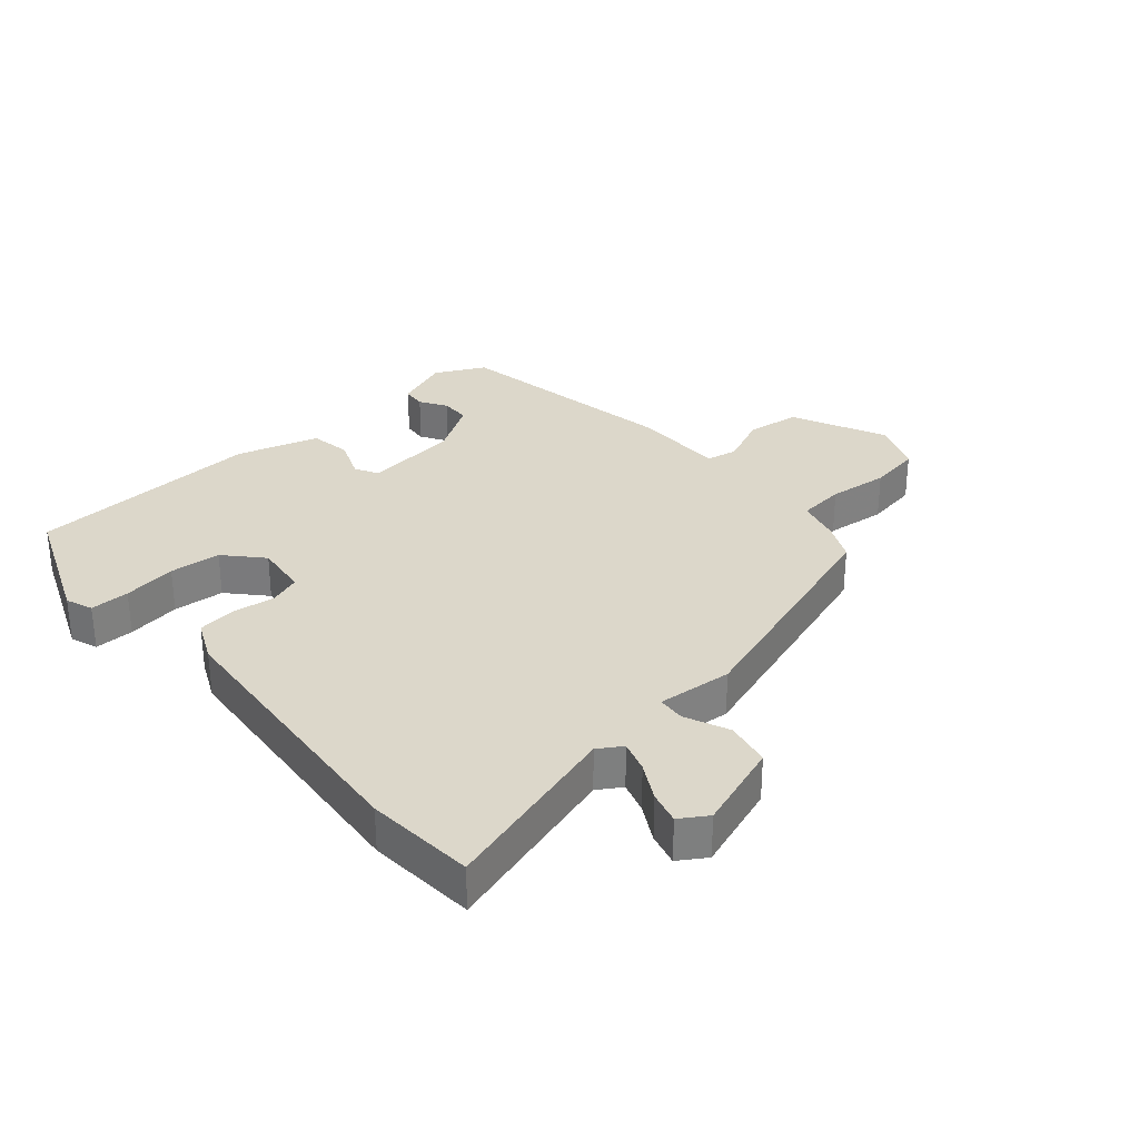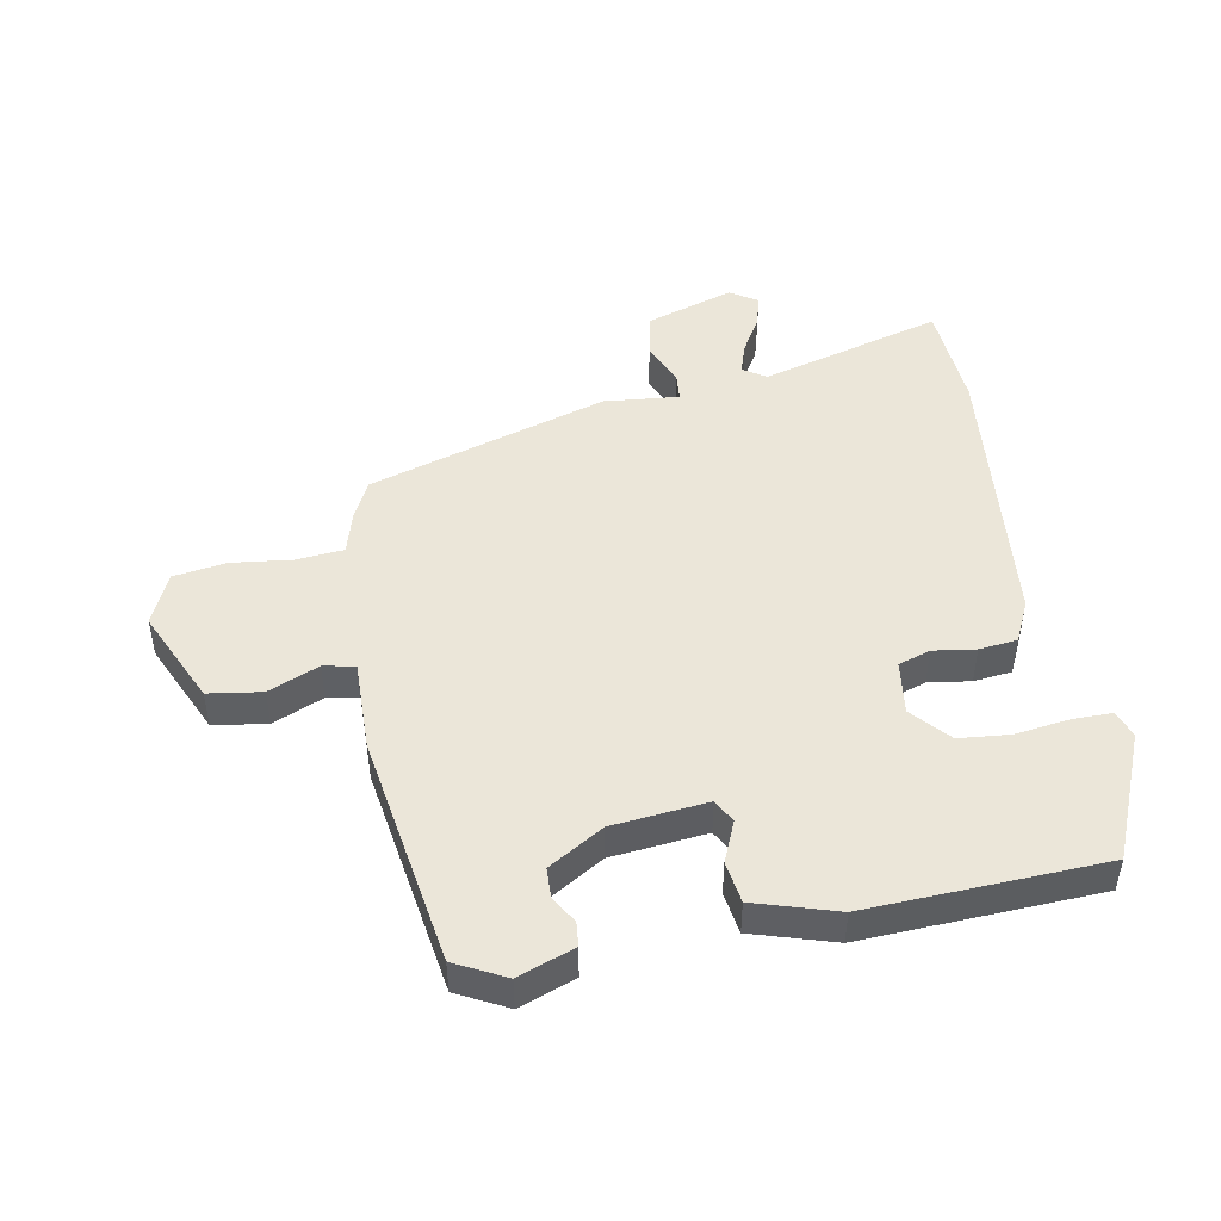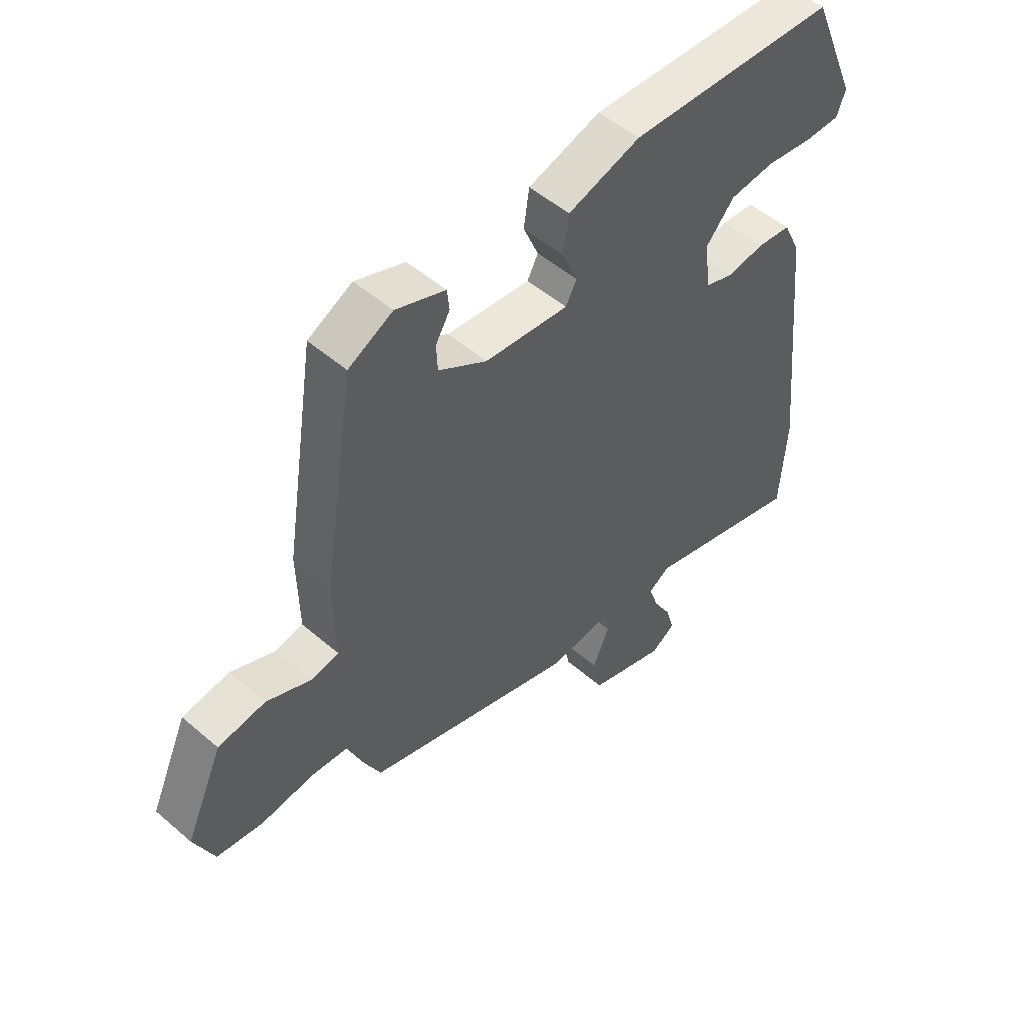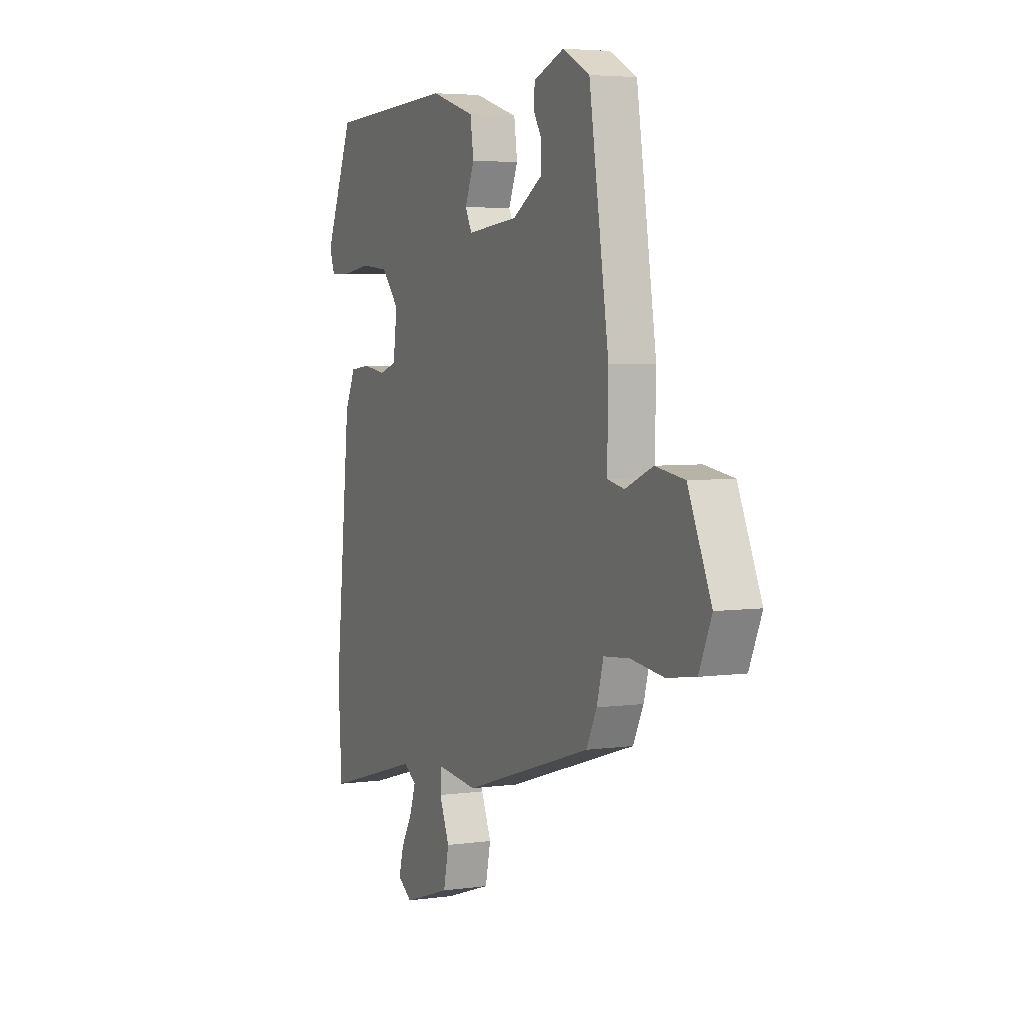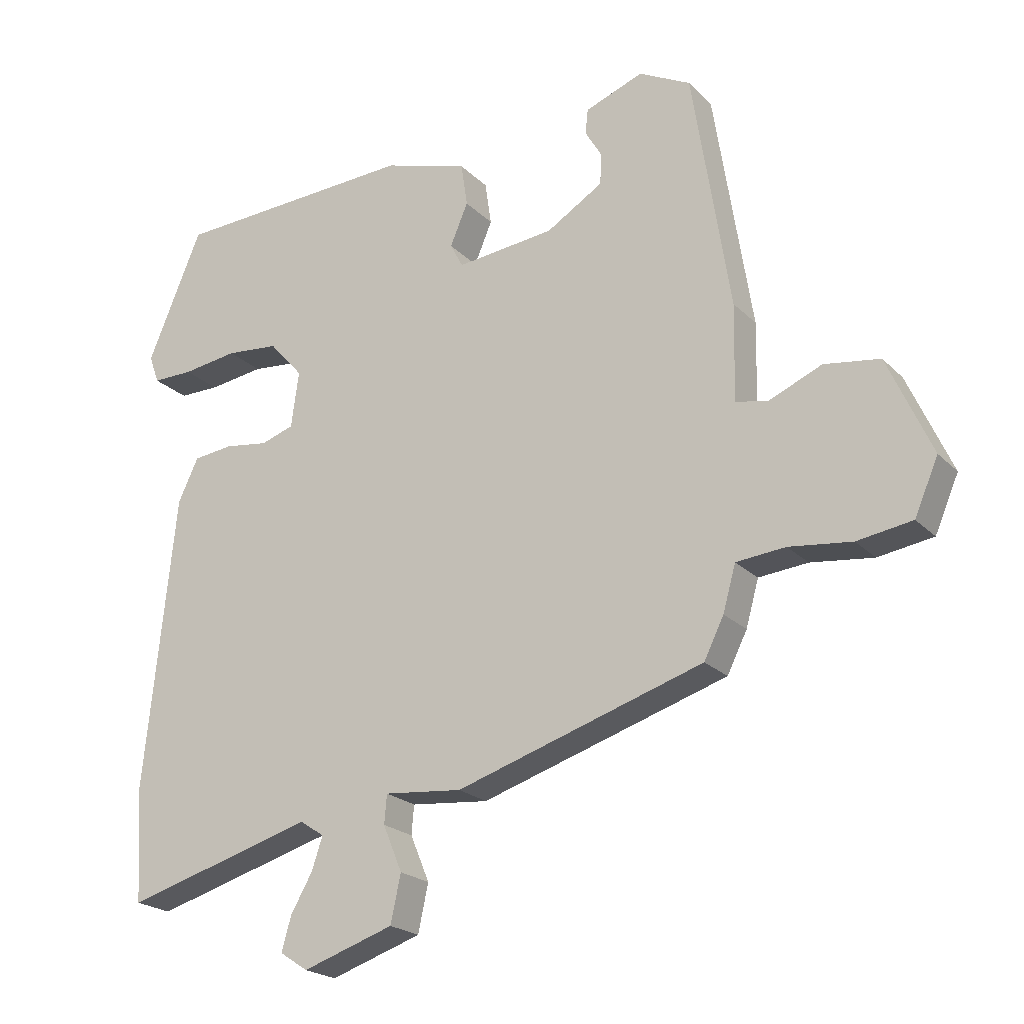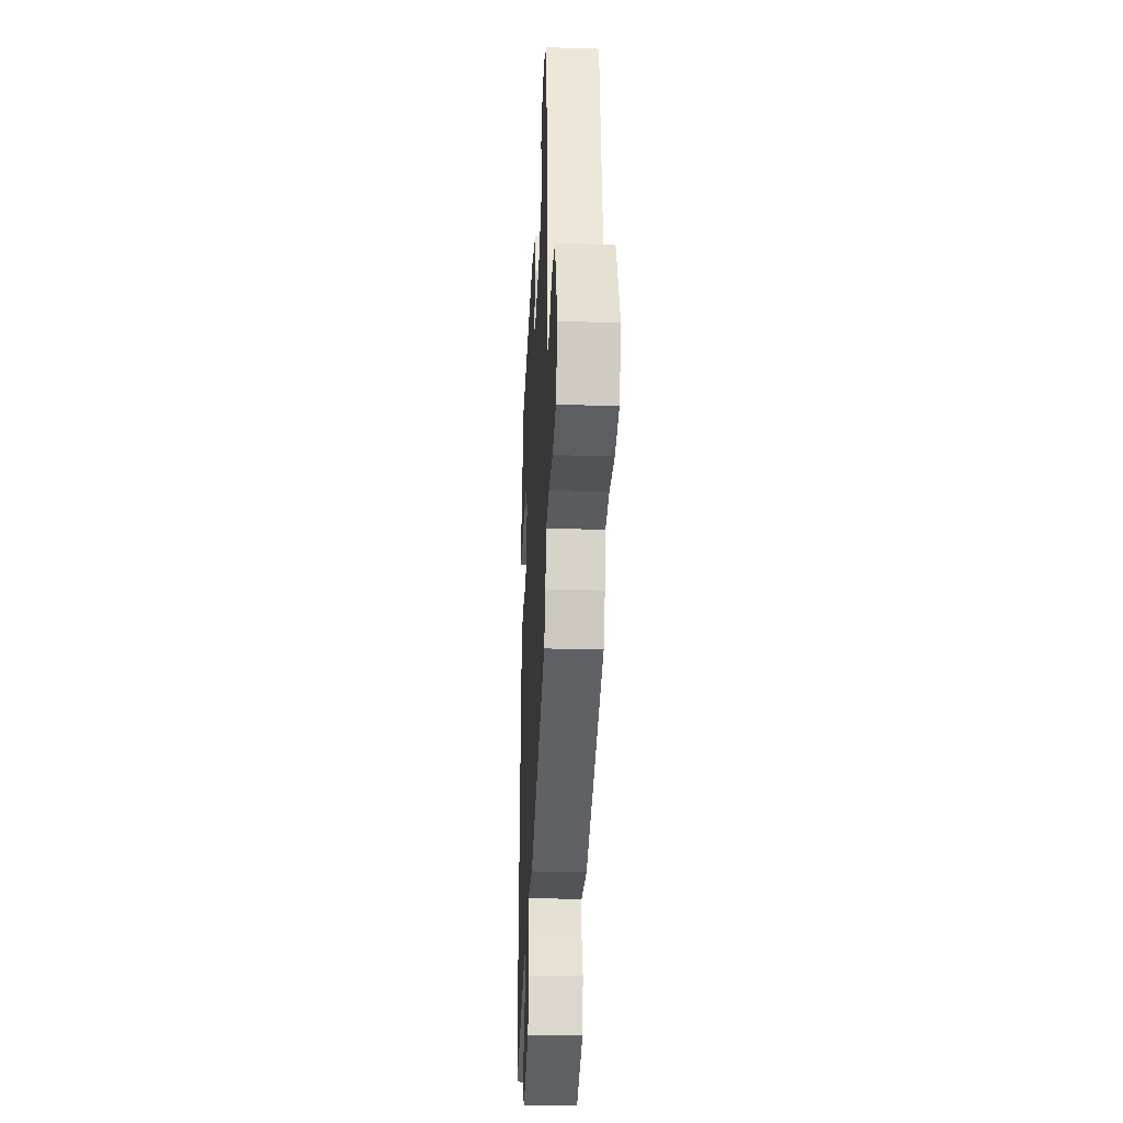
<metadata>
{"format":"obj","ext":"obj","renderer":"f3d","projection":"perspective","resolution":1024,"background":"white","views":[{"elev":30.8,"azim":138.2,"up":"+Y"},{"elev":47.2,"azim":-10.5,"up":"+Y"},{"elev":51.3,"azim":-46.9,"up":"+Z"},{"elev":4.6,"azim":-114.1,"up":"+Z"},{"elev":-21.7,"azim":-148.6,"up":"+Z"},{"elev":-28.9,"azim":-92.6,"up":"+Z"}]}
</metadata>
<code>
v 0.504 0.07 -0.436
v 0.493 0.07 -0.613
v 0.196 0.07 -0.529
v 0.158 0.07 -0.554
v 0.175 0.07 -0.605
v 0.209 0.07 -0.664
v 0.224 0.07 -0.717
v 0.18 0.07 -0.746
v 0.037 0.07 -0.699
v 0.021 0.07 -0.625
v 0.051 0.07 -0.553
v 0.047 0.07 -0.508
v -0.075 0.07 -0.52
v -0.463 0.07 -0.399
v -0.494 0.07 -0.337
v -0.514 0.07 -0.266
v -0.591 0.07 -0.259
v -0.689 0.07 -0.271
v -0.775 0.07 -0.258
v -0.812 0.07 -0.173
v -0.743 0.07 -0.019
v -0.656 0.07 -0.006
v -0.574 0.07 -0.041
v -0.523 0.07 -0.031
v -0.526 0.07 0.119
v -0.467 0.07 0.497
v -0.386 0.07 0.539
v -0.295 0.07 0.505
v -0.291 0.07 0.466
v -0.317 0.07 0.422
v -0.315 0.07 0.373
v -0.226 0.07 0.319
v -0.072 0.07 0.303
v -0.052 0.07 0.341
v -0.08 0.07 0.407
v -0.07 0.07 0.475
v 0.063 0.07 0.516
v 0.446 0.07 0.499
v 0.532 0.07 0.295
v 0.516 0.07 0.251
v 0.452 0.07 0.251
v 0.365 0.07 0.263
v 0.282 0.07 0.255
v 0.229 0.07 0.195
v 0.241 0.07 0.107
v 0.293 0.07 0.09
v 0.362 0.07 0.1
v 0.424 0.07 0.093
v 0.456 0.07 0.026
v 0.504 0 -0.436
v 0.493 0 -0.613
v 0.196 0 -0.529
v 0.158 0 -0.554
v 0.175 0 -0.605
v 0.209 0 -0.664
v 0.224 0 -0.717
v 0.18 0 -0.746
v 0.037 0 -0.699
v 0.021 0 -0.625
v 0.051 0 -0.553
v 0.047 0 -0.508
v -0.075 0 -0.52
v -0.463 0 -0.399
v -0.494 0 -0.337
v -0.514 0 -0.266
v -0.591 0 -0.259
v -0.689 0 -0.271
v -0.775 0 -0.258
v -0.812 0 -0.173
v -0.743 0 -0.019
v -0.656 0 -0.006
v -0.574 0 -0.041
v -0.523 0 -0.031
v -0.526 0 0.119
v -0.467 0 0.497
v -0.386 0 0.539
v -0.295 0 0.505
v -0.291 0 0.466
v -0.317 0 0.422
v -0.315 0 0.373
v -0.226 0 0.319
v -0.072 0 0.303
v -0.052 0 0.341
v -0.08 0 0.407
v -0.07 0 0.475
v 0.063 0 0.516
v 0.446 0 0.499
v 0.532 0 0.295
v 0.516 0 0.251
v 0.452 0 0.251
v 0.365 0 0.263
v 0.282 0 0.255
v 0.229 0 0.195
v 0.241 0 0.107
v 0.293 0 0.09
v 0.362 0 0.1
v 0.424 0 0.093
v 0.456 0 0.026
f 46 47 48 49
f 45 46 49 1
f 39 40 41 42
f 39 42 43
f 38 39 43
f 37 38 43 44
f 34 35 36 37
f 33 34 37 44
f 27 28 29 30
f 27 30 31
f 24 25 26 27
f 24 27 31
f 20 21 22 23
f 20 23 24
f 17 18 19 20
f 16 17 20 24
f 12 13 14 15
f 12 15 16 24
f 8 9 10 11
f 8 11 12
f 5 6 7 8
f 4 5 8 12
f 3 4 12 24
f 45 1 2 3
f 32 33 44 45
f 32 45 3 24
f 24 31 32
f 98 97 96 95
f 50 98 95 94
f 91 90 89 88
f 92 91 88
f 92 88 87
f 93 92 87 86
f 86 85 84 83
f 93 86 83 82
f 79 78 77 76
f 80 79 76
f 76 75 74 73
f 80 76 73
f 72 71 70 69
f 73 72 69
f 69 68 67 66
f 73 69 66 65
f 64 63 62 61
f 73 65 64 61
f 60 59 58 57
f 61 60 57
f 57 56 55 54
f 61 57 54 53
f 73 61 53 52
f 52 51 50 94
f 94 93 82 81
f 73 52 94 81
f 81 80 73
f 1 50 51 2
f 2 51 52 3
f 3 52 53 4
f 4 53 54 5
f 5 54 55 6
f 6 55 56 7
f 7 56 57 8
f 8 57 58 9
f 9 58 59 10
f 10 59 60 11
f 11 60 61 12
f 12 61 62 13
f 13 62 63 14
f 14 63 64 15
f 15 64 65 16
f 16 65 66 17
f 17 66 67 18
f 18 67 68 19
f 19 68 69 20
f 20 69 70 21
f 21 70 71 22
f 22 71 72 23
f 23 72 73 24
f 24 73 74 25
f 25 74 75 26
f 26 75 76 27
f 27 76 77 28
f 28 77 78 29
f 29 78 79 30
f 30 79 80 31
f 31 80 81 32
f 32 81 82 33
f 33 82 83 34
f 34 83 84 35
f 35 84 85 36
f 36 85 86 37
f 37 86 87 38
f 38 87 88 39
f 39 88 89 40
f 40 89 90 41
f 41 90 91 42
f 42 91 92 43
f 43 92 93 44
f 44 93 94 45
f 45 94 95 46
f 46 95 96 47
f 47 96 97 48
f 48 97 98 49
f 49 98 50 1

</code>
